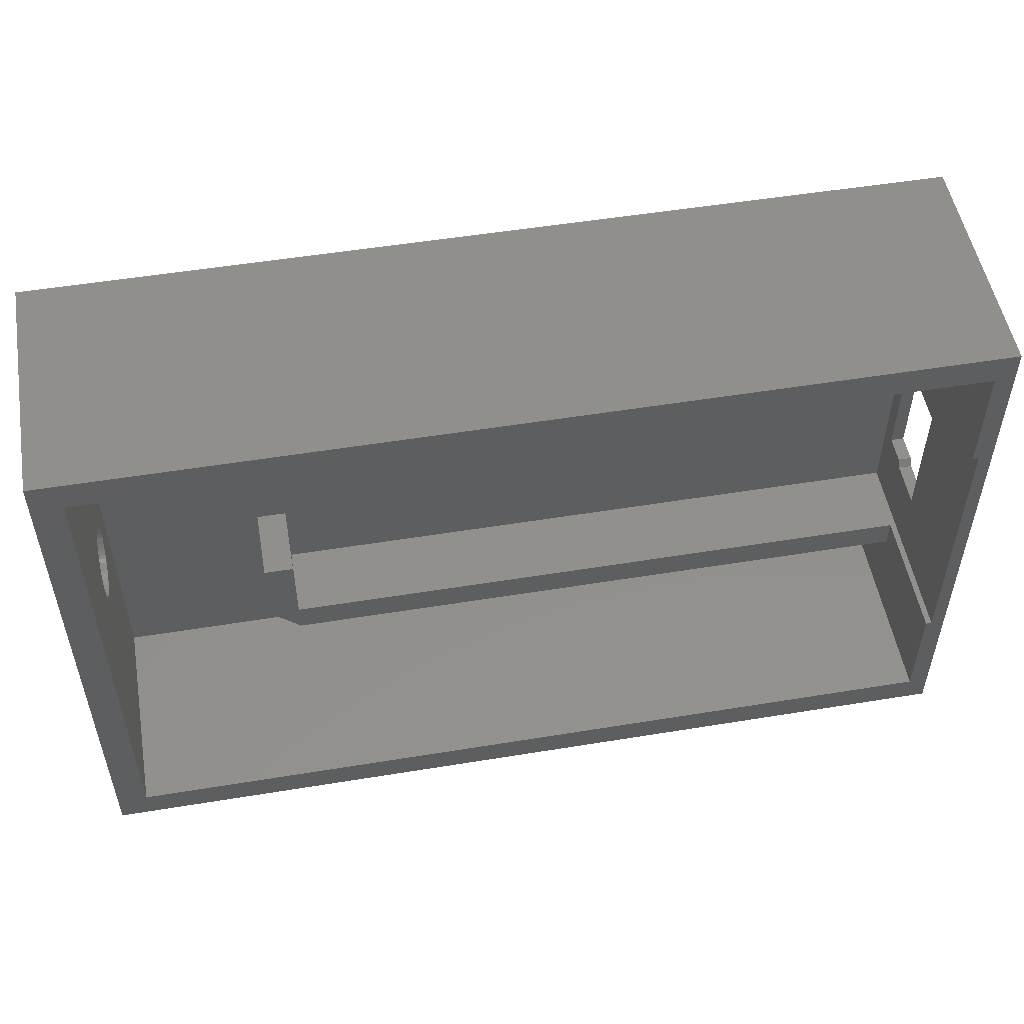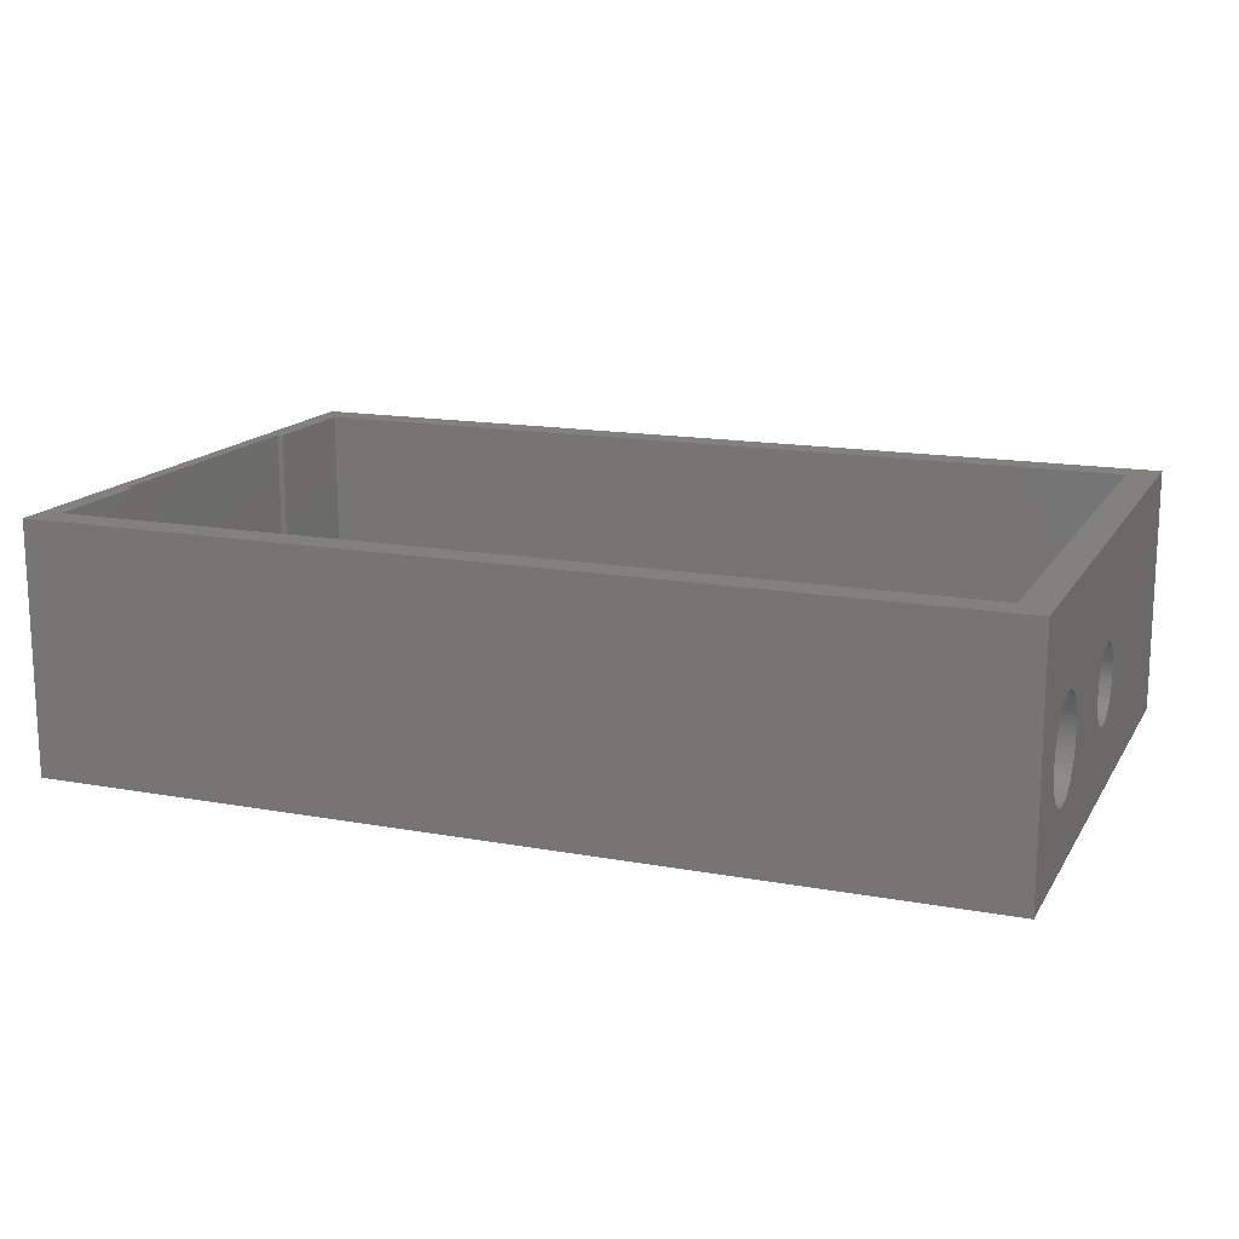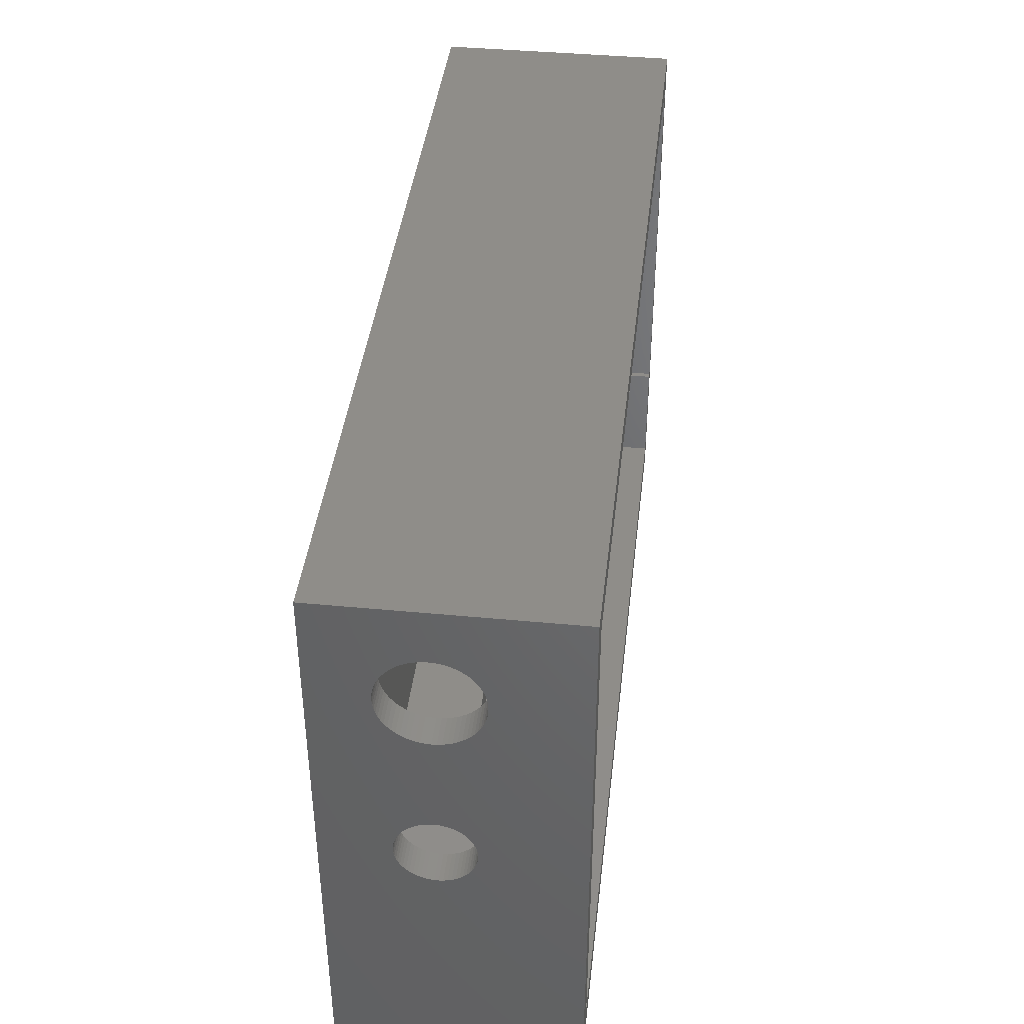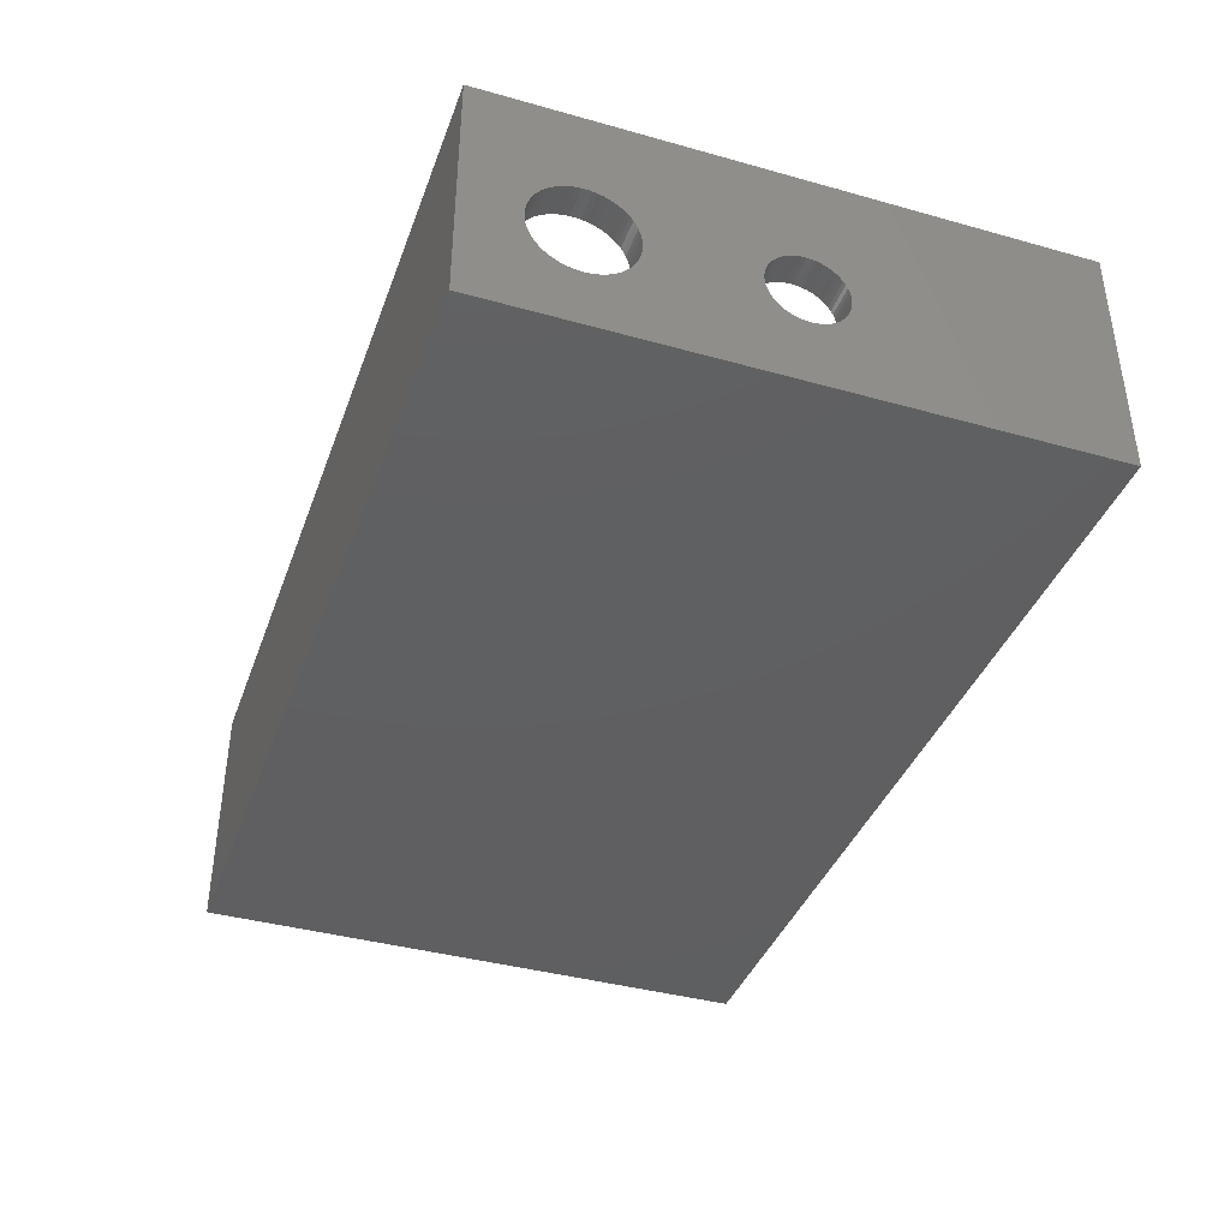
<metadata>
{"format":"stl","ext":"stl","renderer":"f3d","projection":"perspective","resolution":1024,"background":"white","views":[{"elev":52.4,"azim":-10.0,"up":"+Y"},{"elev":15.4,"azim":-158.8,"up":"+Z"},{"elev":41.1,"azim":-83.4,"up":"+Y"},{"elev":-39.4,"azim":-109.2,"up":"+Z"}]}
</metadata>
<code>
# stl→obj: 309 verts, 626 faces
v 0 37.9 0
v 60 37.9 0
v 0 0 0
v 60 0 0
v 0 0 16
v 60 0 16
v 0 21.09 6.734
v 0 21.11 7
v 0 27.87 7
v 0 21.09 7.266
v 0 27.89 7.304
v 0 21.05 7.528
v 0 27.93 7.606
v 0 20.98 7.785
v 0 28 7.902
v 0 20.88 8.033
v 0 28.1 8.189
v 0 20.76 8.269
v 0 28.23 8.466
v 0 20.61 8.491
v 0 28.38 8.73
v 0 20.45 8.696
v 0 28.56 8.978
v 0 20.25 8.881
v 0 28.76 9.208
v 0 20.05 9.046
v 0 28.98 9.418
v 0 19.82 9.187
v 0 29.22 9.607
v 0 19.58 9.303
v 0 29.47 9.771
v 0 19.33 9.394
v 0 29.75 9.911
v 0 19.07 9.457
v 0 30.03 10.02
v 0 30.32 10.11
v 0 18.81 9.492
v 0 37.9 16
v 0 18.54 9.499
v 0 18.28 9.478
v 0 18.01 9.429
v 0 17.76 9.352
v 0 17.51 9.248
v 0 17.28 9.119
v 0 17.06 8.966
v 0 16.86 8.791
v 0 16.68 8.596
v 0 16.52 8.382
v 0 16.39 8.153
v 0 16.28 7.91
v 0 16.2 7.658
v 0 16.14 7.398
v 0 16.11 7.133
v 0 16.11 6.867
v 0 16.14 6.602
v 0 16.2 6.342
v 0 16.28 6.09
v 0 16.39 5.847
v 0 16.52 5.618
v 0 16.68 5.404
v 0 16.86 5.209
v 0 17.06 5.034
v 0 17.28 4.881
v 0 17.51 4.752
v 0 17.76 4.648
v 0 18.01 4.571
v 0 18.28 4.522
v 0 18.54 4.501
v 0 18.81 4.508
v 0 30.32 3.89
v 0 19.07 4.543
v 0 30.03 3.976
v 0 29.75 4.089
v 0 19.33 4.606
v 0 29.47 4.229
v 0 19.58 4.697
v 0 29.22 4.393
v 0 19.82 4.813
v 0 28.98 4.582
v 0 20.05 4.954
v 0 28.76 4.792
v 0 20.25 5.119
v 0 28.56 5.022
v 0 20.45 5.304
v 0 28.38 5.27
v 0 20.61 5.509
v 0 28.23 5.534
v 0 20.76 5.731
v 0 28.1 5.811
v 0 20.88 5.967
v 0 28 6.098
v 0 20.98 6.215
v 0 27.93 6.394
v 0 21.05 6.472
v 0 27.89 6.696
v 0 34.26 6.696
v 0 34.27 7
v 0 34.26 7.304
v 0 34.22 7.606
v 0 34.15 7.902
v 0 34.05 8.189
v 0 33.92 8.466
v 0 33.77 8.73
v 0 33.59 8.978
v 0 33.39 9.208
v 0 33.17 9.418
v 0 32.93 9.607
v 0 32.67 9.771
v 0 32.4 9.911
v 0 32.12 10.02
v 0 31.83 10.11
v 0 31.53 10.17
v 0 31.23 10.2
v 0 30.92 10.2
v 0 30.62 10.17
v 0 30.62 3.833
v 0 30.92 3.804
v 0 31.23 3.804
v 0 31.53 3.833
v 0 31.83 3.89
v 0 32.12 3.976
v 0 32.4 4.089
v 0 32.67 4.229
v 0 32.93 4.393
v 0 33.17 4.582
v 0 33.39 4.792
v 0 33.59 5.022
v 0 33.77 5.27
v 0 33.92 5.534
v 0 34.05 5.811
v 0 34.15 6.098
v 0 34.22 6.394
v 58.7 28.3 2
v 59.1 28.3 2
v 58.7 28.3 7
v 59.1 28.3 16
v 58.7 28.3 16
v 59.1 23 5.083
v 59.1 23.5 5.433
v 59.1 23 3.2
v 59.1 9.6 2
v 59.1 23.5 8.5
v 59.1 9.6 16
v 59.1 14.4 8.5
v 59.1 14.4 5.433
v 59.1 14.9 3.2
v 59.1 14.9 5.083
v 58.7 9.6 7
v 14.6 9.6 2
v 14.6 9.6 7
v 58.7 9.6 16
v 60 23 5.083
v 60 23 3.2
v 60 14.9 3.2
v 60 14.9 5.083
v 60 14.4 5.433
v 60 14.4 8.5
v 60 23.5 8.5
v 60 23.5 5.433
v 20.45 30.3 2
v 2 35.9 2
v 20.45 28.3 2
v 12.6 14.6 2
v 14.6 14.6 2
v 58.7 30.3 2
v 58.7 35.9 2
v 2 2 2
v 12.6 9.6 2
v 14.6 7.6 2
v 58.7 2 2
v 58.7 7.6 2
v 58.7 7.6 7
v 58.7 2 16
v 20.45 28.3 7
v 20.45 30.3 7
v 58.7 30.3 7
v 12.6 9.6 7
v 14.6 7.6 7
v 58.7 35.9 16
v 60 37.9 16
v 2 2 16
v 2 21.09 7.266
v 2 21.11 7
v 2 27.87 7
v 2 21.09 6.734
v 2 27.89 6.696
v 2 21.05 6.472
v 2 27.93 6.394
v 2 20.98 6.215
v 2 28 6.098
v 2 20.88 5.967
v 2 28.1 5.811
v 2 20.76 5.731
v 2 28.23 5.534
v 2 20.61 5.509
v 2 28.38 5.27
v 2 20.45 5.304
v 2 28.56 5.022
v 2 20.25 5.119
v 2 28.76 4.792
v 2 20.05 4.954
v 2 28.98 4.582
v 2 19.82 4.813
v 2 29.22 4.393
v 2 19.58 4.697
v 2 29.47 4.229
v 2 19.33 4.606
v 2 29.75 4.089
v 2 19.07 4.543
v 2 30.03 3.976
v 2 30.32 3.89
v 2 18.81 4.508
v 2 18.54 4.501
v 2 18.28 4.522
v 2 18.01 4.571
v 2 17.76 4.648
v 2 17.51 4.752
v 2 17.28 4.881
v 2 17.06 5.034
v 2 16.86 5.209
v 2 16.68 5.404
v 2 16.52 5.618
v 2 16.39 5.847
v 2 16.28 6.09
v 2 16.2 6.342
v 2 16.14 6.602
v 2 16.11 6.867
v 2 16.11 7.133
v 2 16.14 7.398
v 2 16.2 7.658
v 2 16.28 7.91
v 2 16.39 8.153
v 2 16.52 8.382
v 2 16.68 8.596
v 2 16.86 8.791
v 2 17.06 8.966
v 2 17.28 9.119
v 2 17.51 9.248
v 2 17.76 9.352
v 2 18.01 9.429
v 2 18.28 9.478
v 2 18.54 9.499
v 2 35.9 16
v 2 18.81 9.492
v 2 19.07 9.457
v 2 19.33 9.394
v 2 29.75 9.911
v 2 30.03 10.02
v 2 30.32 10.11
v 2 29.47 9.771
v 2 19.58 9.303
v 2 29.22 9.607
v 2 19.82 9.187
v 2 28.98 9.418
v 2 20.05 9.046
v 2 28.76 9.208
v 2 20.25 8.881
v 2 28.56 8.978
v 2 20.45 8.696
v 2 28.38 8.73
v 2 20.61 8.491
v 2 28.23 8.466
v 2 20.76 8.269
v 2 28.1 8.189
v 2 20.88 8.033
v 2 28 7.902
v 2 20.98 7.785
v 2 27.93 7.606
v 2 21.05 7.528
v 2 27.89 7.304
v 2 34.26 7.304
v 2 34.27 7
v 2 34.26 6.696
v 2 34.22 6.394
v 2 34.15 6.098
v 2 34.05 5.811
v 2 33.92 5.534
v 2 33.77 5.27
v 2 33.59 5.022
v 2 33.39 4.792
v 2 33.17 4.582
v 2 32.93 4.393
v 2 32.67 4.229
v 2 32.4 4.089
v 2 32.12 3.976
v 2 31.83 3.89
v 2 31.53 3.833
v 2 31.23 3.804
v 2 30.92 3.804
v 2 30.62 3.833
v 2 30.62 10.17
v 2 30.92 10.2
v 2 31.23 10.2
v 2 31.53 10.17
v 2 31.83 10.11
v 2 32.12 10.02
v 2 32.4 9.911
v 2 32.67 9.771
v 2 32.93 9.607
v 2 33.17 9.418
v 2 33.39 9.208
v 2 33.59 8.978
v 2 33.77 8.73
v 2 33.92 8.466
v 2 34.05 8.189
v 2 34.15 7.902
v 2 34.22 7.606
v 12.6 14.6 7
v 14.6 14.6 7
f 1 2 3
f 3 2 4
f 3 4 5
f 5 4 6
f 7 8 9
f 9 8 10
f 9 10 11
f 11 10 12
f 11 12 13
f 13 12 14
f 13 14 15
f 15 14 16
f 15 16 17
f 17 16 18
f 17 18 19
f 19 18 20
f 19 20 21
f 21 20 22
f 21 22 23
f 23 22 24
f 23 24 25
f 25 24 26
f 25 26 27
f 27 26 28
f 27 28 29
f 29 28 30
f 29 30 31
f 31 30 32
f 31 32 33
f 33 32 34
f 33 34 35
f 35 34 36
f 36 34 37
f 36 37 38
f 38 37 39
f 38 39 5
f 5 39 40
f 5 40 41
f 41 42 5
f 5 42 43
f 5 43 44
f 44 45 5
f 5 45 46
f 5 46 47
f 47 48 5
f 5 48 49
f 5 49 50
f 50 51 5
f 5 51 52
f 5 52 3
f 3 52 53
f 3 53 54
f 54 55 3
f 3 55 56
f 3 56 57
f 57 58 3
f 3 58 59
f 3 59 60
f 60 61 3
f 3 61 62
f 3 62 63
f 63 64 3
f 3 64 65
f 3 65 66
f 66 67 3
f 3 67 68
f 3 68 1
f 1 68 69
f 1 69 70
f 70 69 71
f 70 71 72
f 72 71 73
f 73 71 74
f 73 74 75
f 75 74 76
f 75 76 77
f 77 76 78
f 77 78 79
f 79 78 80
f 79 80 81
f 81 80 82
f 81 82 83
f 83 82 84
f 83 84 85
f 85 84 86
f 85 86 87
f 87 86 88
f 87 88 89
f 89 88 90
f 89 90 91
f 91 90 92
f 91 92 93
f 93 92 94
f 93 94 95
f 95 94 7
f 95 7 9
f 96 97 1
f 1 97 98
f 1 98 38
f 38 98 99
f 38 99 100
f 100 101 38
f 38 101 102
f 38 102 103
f 103 104 38
f 38 104 105
f 38 105 106
f 106 107 38
f 38 107 108
f 38 108 109
f 109 110 38
f 38 110 111
f 38 111 112
f 112 113 38
f 38 113 114
f 38 114 115
f 115 36 38
f 70 116 1
f 1 116 117
f 1 117 118
f 118 119 1
f 1 119 120
f 1 120 121
f 121 122 1
f 1 122 123
f 1 123 124
f 124 125 1
f 1 125 126
f 1 126 127
f 127 128 1
f 1 128 129
f 1 129 130
f 130 131 1
f 1 131 132
f 1 132 96
f 133 134 135
f 135 134 136
f 135 136 137
f 138 139 140
f 140 139 134
f 140 134 141
f 139 142 134
f 134 142 136
f 136 142 143
f 143 142 144
f 143 144 141
f 141 144 145
f 141 145 146
f 146 145 147
f 146 140 141
f 143 141 148
f 148 141 149
f 148 149 150
f 148 151 143
f 138 140 152
f 152 140 153
f 140 146 153
f 153 146 154
f 146 147 154
f 154 147 155
f 147 145 155
f 155 145 156
f 145 144 156
f 156 144 157
f 144 142 157
f 157 142 158
f 142 139 158
f 158 139 159
f 139 138 159
f 159 138 152
f 160 161 162
f 162 161 163
f 162 163 164
f 165 166 160
f 160 166 161
f 161 167 163
f 163 167 168
f 168 167 169
f 169 167 170
f 169 170 171
f 149 141 164
f 164 141 162
f 134 133 141
f 141 133 162
f 171 170 172
f 172 170 173
f 172 173 151
f 151 148 172
f 174 135 175
f 175 135 176
f 175 176 160
f 160 176 165
f 168 169 177
f 177 169 178
f 169 171 178
f 178 171 172
f 162 133 174
f 174 133 135
f 137 179 176
f 176 179 166
f 176 166 165
f 176 135 137
f 180 158 2
f 2 158 159
f 2 159 153
f 153 159 152
f 180 6 158
f 158 6 157
f 157 6 4
f 157 4 156
f 156 4 154
f 156 154 155
f 4 2 154
f 154 2 153
f 1 38 2
f 2 38 180
f 170 167 173
f 173 167 181
f 182 183 184
f 184 183 185
f 184 185 186
f 186 185 187
f 186 187 188
f 188 187 189
f 188 189 190
f 190 189 191
f 190 191 192
f 192 191 193
f 192 193 194
f 194 193 195
f 194 195 196
f 196 195 197
f 196 197 198
f 198 197 199
f 198 199 200
f 200 199 201
f 200 201 202
f 202 201 203
f 202 203 204
f 204 203 205
f 204 205 206
f 206 205 207
f 206 207 208
f 208 207 209
f 208 209 210
f 210 209 211
f 211 209 212
f 211 212 161
f 161 212 213
f 161 213 167
f 167 213 214
f 167 214 215
f 215 216 167
f 167 216 217
f 167 217 218
f 218 219 167
f 167 219 220
f 167 220 221
f 221 222 167
f 167 222 223
f 167 223 224
f 224 225 167
f 167 225 226
f 167 226 227
f 227 228 167
f 167 228 229
f 167 229 230
f 230 231 167
f 167 231 181
f 181 231 232
f 181 232 233
f 233 234 181
f 181 234 235
f 181 235 236
f 236 237 181
f 181 237 238
f 181 238 239
f 239 240 181
f 181 240 241
f 181 241 242
f 181 242 243
f 243 242 244
f 243 244 245
f 246 247 245
f 245 247 248
f 245 248 249
f 247 246 250
f 250 246 251
f 250 251 252
f 252 251 253
f 252 253 254
f 254 253 255
f 254 255 256
f 256 255 257
f 256 257 258
f 258 257 259
f 258 259 260
f 260 259 261
f 260 261 262
f 262 261 263
f 262 263 264
f 264 263 265
f 264 265 266
f 266 265 267
f 266 267 268
f 268 267 269
f 268 269 270
f 270 269 182
f 270 182 184
f 271 272 161
f 161 272 273
f 161 273 274
f 274 275 161
f 161 275 276
f 161 276 277
f 277 278 161
f 161 278 279
f 161 279 280
f 280 281 161
f 161 281 282
f 161 282 283
f 283 284 161
f 161 284 285
f 161 285 286
f 286 287 161
f 161 287 288
f 161 288 289
f 289 290 161
f 161 290 211
f 245 249 243
f 243 249 291
f 243 291 292
f 292 293 243
f 243 293 294
f 243 294 295
f 295 296 243
f 243 296 297
f 243 297 298
f 298 299 243
f 243 299 300
f 243 300 301
f 301 302 243
f 243 302 303
f 243 303 304
f 304 305 243
f 243 305 306
f 243 306 307
f 307 271 243
f 243 271 161
f 161 166 243
f 243 166 179
f 163 168 308
f 308 168 177
f 309 308 150
f 150 308 177
f 150 177 178
f 178 172 150
f 150 172 148
f 309 150 164
f 164 150 149
f 163 308 164
f 164 308 309
f 160 162 175
f 175 162 174
f 6 181 5
f 5 181 243
f 5 243 38
f 38 243 180
f 180 243 179
f 180 179 136
f 136 179 137
f 180 143 6
f 6 143 173
f 6 173 181
f 136 143 180
f 143 151 173
f 271 98 272
f 272 98 97
f 272 97 273
f 273 97 96
f 273 96 274
f 274 96 132
f 274 132 275
f 275 132 131
f 275 131 276
f 276 131 130
f 276 130 277
f 277 130 129
f 277 129 278
f 278 129 128
f 278 128 279
f 279 128 127
f 279 127 280
f 280 127 126
f 280 126 281
f 281 126 125
f 281 125 282
f 282 125 124
f 282 124 283
f 283 124 123
f 283 123 284
f 284 123 122
f 284 122 285
f 285 122 121
f 285 121 286
f 286 121 120
f 286 120 287
f 287 120 119
f 287 119 288
f 288 119 118
f 288 118 289
f 289 118 117
f 289 117 290
f 290 117 116
f 290 116 211
f 211 116 70
f 211 70 210
f 210 70 72
f 210 72 208
f 208 72 73
f 208 73 206
f 206 73 75
f 206 75 204
f 204 75 77
f 204 77 202
f 202 77 79
f 202 79 200
f 200 79 81
f 200 81 198
f 198 81 83
f 198 83 196
f 196 83 85
f 196 85 194
f 194 85 87
f 194 87 192
f 192 87 89
f 192 89 190
f 190 89 91
f 190 91 188
f 188 91 93
f 188 93 186
f 186 93 95
f 186 95 184
f 184 95 9
f 184 9 270
f 270 9 11
f 270 11 268
f 268 11 13
f 268 13 266
f 266 13 15
f 266 15 264
f 264 15 17
f 264 17 262
f 262 17 19
f 262 19 260
f 260 19 21
f 260 21 258
f 258 21 23
f 258 23 256
f 256 23 25
f 256 25 254
f 254 25 27
f 254 27 252
f 252 27 29
f 252 29 250
f 250 29 31
f 250 31 247
f 247 31 33
f 247 33 248
f 248 33 35
f 248 35 249
f 249 35 36
f 249 36 291
f 291 36 115
f 291 115 292
f 292 115 114
f 292 114 293
f 293 114 113
f 293 113 294
f 294 113 112
f 294 112 295
f 295 112 111
f 295 111 296
f 296 111 110
f 296 110 297
f 297 110 109
f 297 109 298
f 298 109 108
f 298 108 299
f 299 108 107
f 299 107 300
f 300 107 106
f 300 106 301
f 301 106 105
f 301 105 302
f 302 105 104
f 302 104 303
f 303 104 103
f 303 103 304
f 304 103 102
f 304 102 305
f 305 102 101
f 305 101 306
f 306 101 100
f 306 100 307
f 307 100 99
f 307 99 271
f 271 99 98
f 182 10 183
f 183 10 8
f 183 8 185
f 185 8 7
f 185 7 187
f 187 7 94
f 187 94 189
f 189 94 92
f 189 92 191
f 191 92 90
f 191 90 193
f 193 90 88
f 193 88 195
f 195 88 86
f 195 86 197
f 197 86 84
f 197 84 199
f 199 84 82
f 199 82 201
f 201 82 80
f 201 80 203
f 203 80 78
f 203 78 205
f 205 78 76
f 205 76 207
f 207 76 74
f 207 74 209
f 209 74 71
f 209 71 212
f 212 71 69
f 212 69 213
f 213 69 68
f 213 68 214
f 214 68 67
f 214 67 215
f 215 67 66
f 215 66 216
f 216 66 65
f 216 65 217
f 217 65 64
f 217 64 218
f 218 64 63
f 218 63 219
f 219 63 62
f 219 62 220
f 220 62 61
f 220 61 221
f 221 61 60
f 221 60 222
f 222 60 59
f 222 59 223
f 223 59 58
f 223 58 224
f 224 58 57
f 224 57 225
f 225 57 56
f 225 56 226
f 226 56 55
f 226 55 227
f 227 55 54
f 227 54 228
f 228 54 53
f 228 53 229
f 229 53 52
f 229 52 230
f 230 52 51
f 230 51 231
f 231 51 50
f 231 50 232
f 232 50 49
f 232 49 233
f 233 49 48
f 233 48 234
f 234 48 47
f 234 47 235
f 235 47 46
f 235 46 236
f 236 46 45
f 236 45 237
f 237 45 44
f 237 44 238
f 238 44 43
f 238 43 239
f 239 43 42
f 239 42 240
f 240 42 41
f 240 41 241
f 241 41 40
f 241 40 242
f 242 40 39
f 242 39 244
f 244 39 37
f 244 37 245
f 245 37 34
f 245 34 246
f 246 34 32
f 246 32 251
f 251 32 30
f 251 30 253
f 253 30 28
f 253 28 255
f 255 28 26
f 255 26 257
f 257 26 24
f 257 24 259
f 259 24 22
f 259 22 261
f 261 22 20
f 261 20 263
f 263 20 18
f 263 18 265
f 265 18 16
f 265 16 267
f 267 16 14
f 267 14 269
f 269 14 12
f 269 12 182
f 182 12 10

</code>
